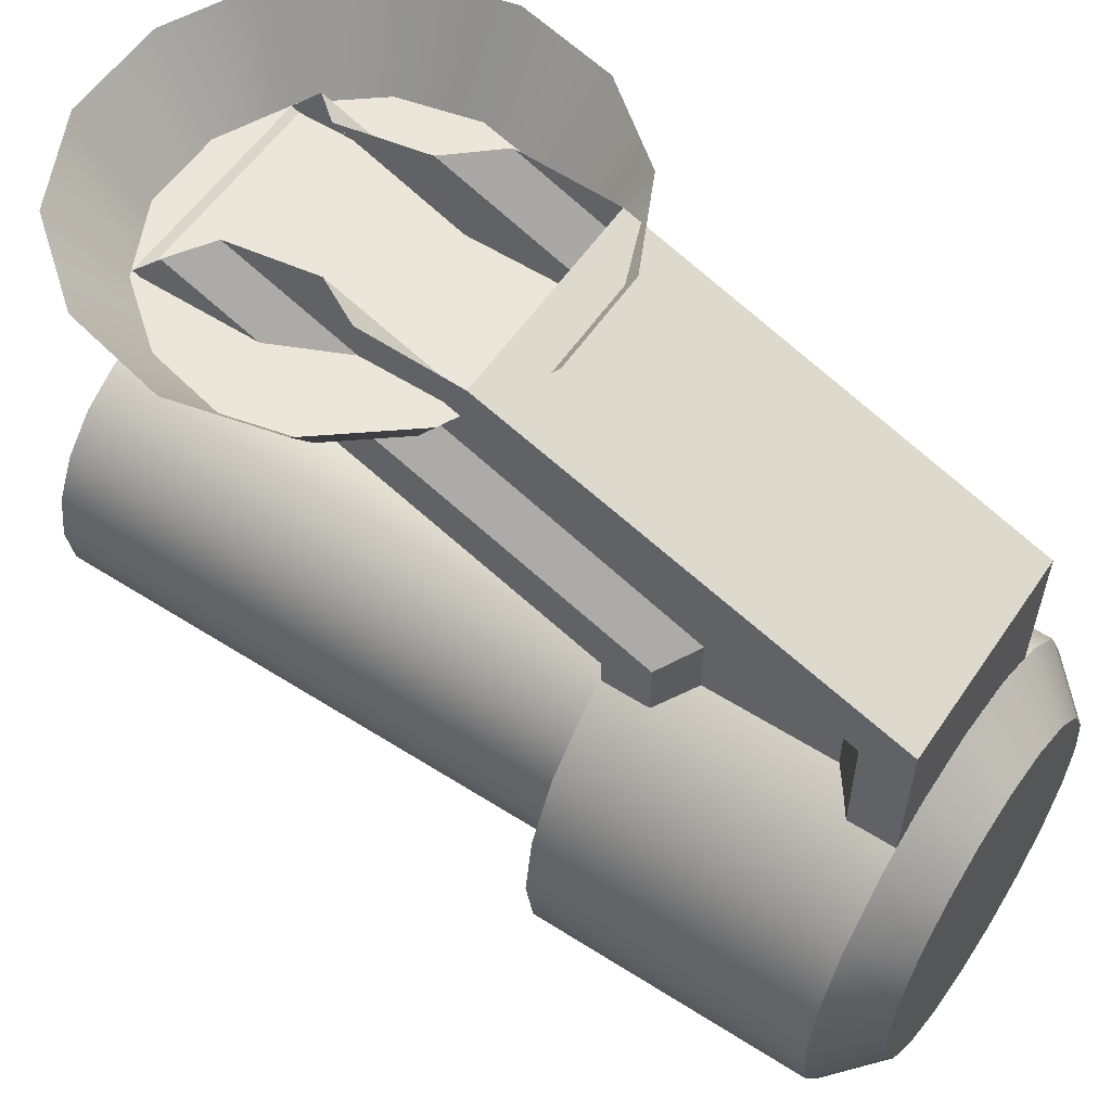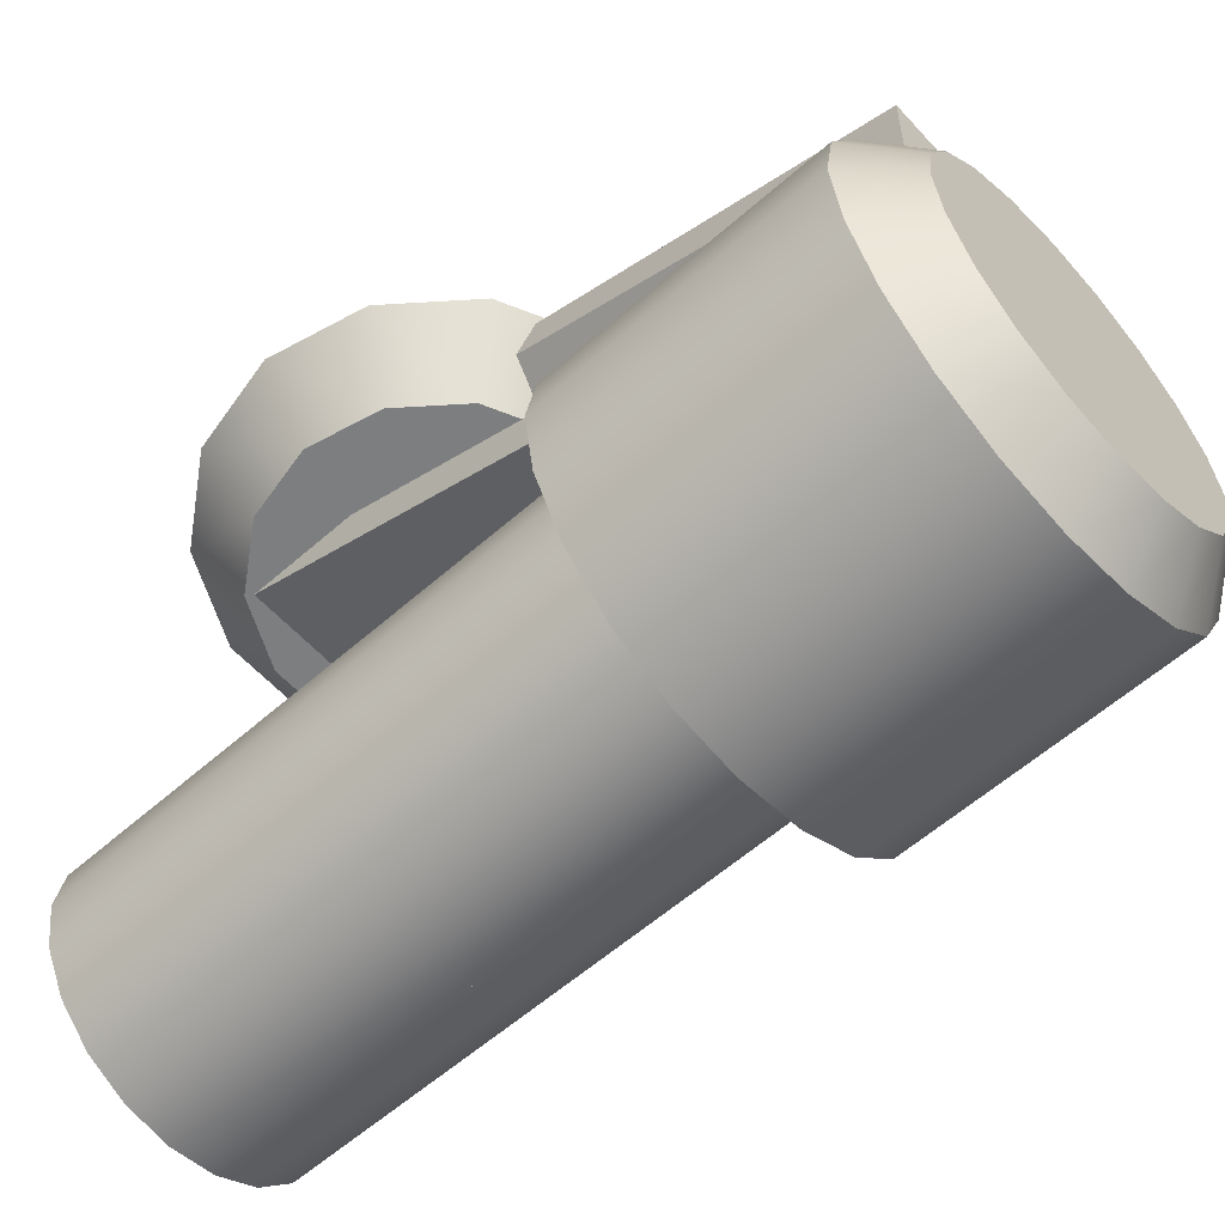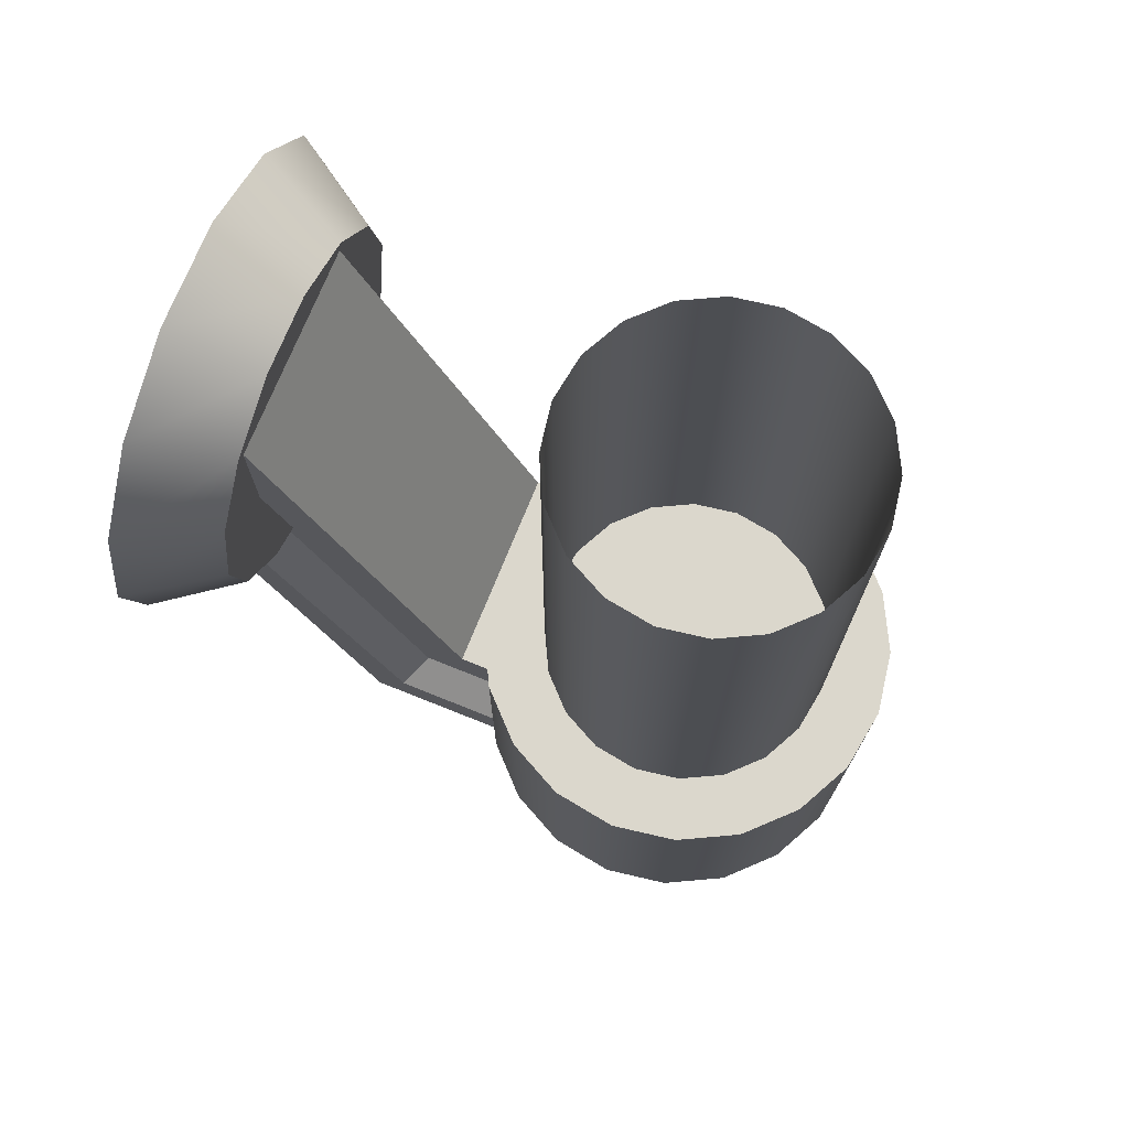
<metadata>
{"format":"obj","ext":"obj","renderer":"f3d","projection":"perspective","resolution":1024,"background":"white","views":[{"elev":56.4,"azim":-56.3,"up":"+Z"},{"elev":-59.3,"azim":-47.9,"up":"+Z"},{"elev":73.1,"azim":112.0,"up":"+Y"}]}
</metadata>
<code>
v -0.1598 -0.2027 0.4075
v 0.005142 -0.1232 0.4075
v -0.109 -0.2664 0.4075
v -0.03561 -0.3017 0.4075
v 0.04589 -0.3017 0.4075
v 0.1193 -0.2664 0.4075
v 0.1701 -0.2027 0.4075
v 0.1883 -0.1232 0.4075
v 0.1701 -0.04375 0.4075
v 0.1193 0.01997 0.4075
v 0.04589 0.05533 0.4075
v -0.03561 0.05533 0.4075
v -0.109 0.01997 0.4075
v -0.1598 -0.04375 0.4075
v -0.178 -0.1232 0.4075
v -0.1044 -0.4367 0.2152
v 0.1111 -0.4367 0.2152
v 0.1111 -0.4367 0.1083
v -0.1044 -0.4367 0.1083
v 0.1111 -0.7183 0.3337
v -0.1044 -0.7183 0.3337
v -0.1044 -0.7161 0.1083
v 0.1111 -0.7161 0.1083
v 0.07812 -0.5125 0.1083
v 0.07808 -0.5124 0.2647
v 0.07811 -0.6427 0.2809
v 0.07811 -0.6426 0.1083
v 0.07811 -0.1533 0.4865
v 0.07819 -0.05058 0.4633
v -0.07136 -0.6427 0.2809
v -0.07139 -0.5125 0.2649
v -0.07135 -0.5125 0.1083
v -0.07136 -0.6442 0.1083
v -0.07127 -0.05065 0.4635
v -0.07136 -0.1533 0.4865
v -0.1044 0.02018 0.4109
v 0.1111 0.02018 0.4108
v 0.1111 -0.4367 0.2152
v -0.1044 -0.4367 0.2152
v -0.1044 -0.3117 0.4938
v -0.1044 -0.7183 0.3337
v 0.1111 -0.7183 0.3337
v 0.1111 -0.3117 0.4938
v -0.208 -0.4367 -0.06758
v -2.274e-15 -0.4367 0
v -0.1769 -0.4367 -0.1285
v -0.1285 -0.4367 -0.1769
v -0.06758 -0.4367 -0.208
v -2.274e-15 -0.4367 -0.2187
v 0.06758 -0.4367 -0.208
v 0.1285 -0.4367 -0.1769
v 0.1769 -0.4367 -0.1285
v 0.208 -0.4367 -0.06758
v 0.2187 -0.4367 0
v 0.208 -0.4367 0.06758
v 0.1769 -0.4367 0.1285
v 0.1285 -0.4367 0.1769
v 0.06758 -0.4367 0.208
v -2.274e-15 -0.4367 0.2187
v -0.06758 -0.4367 0.208
v -0.1285 -0.4367 0.1769
v -0.1769 -0.4367 0.1285
v -0.208 -0.4367 0.06758
v -0.2187 -0.4367 0
v -0.208 -0.7172 -0.06758
v -0.1769 -0.7172 -0.1285
v -0.1364 -0.7666 -0.0991
v -0.1603 -0.7666 -0.0521
v -0.2187 -0.7172 0
v -0.1686 -0.7666 0
v -0.0991 -0.7666 -0.1364
v -0.1285 -0.7172 -0.1769
v -0.0521 -0.7666 -0.1603
v -0.06758 -0.7172 -0.208
v -2.274e-15 -0.7666 -0.1686
v -2.274e-15 -0.7172 -0.2187
v -0.208 -0.7172 0.06758
v -0.1603 -0.7666 0.0521
v -0.1769 -0.7172 0.1285
v -0.1364 -0.7666 0.0991
v -0.1285 -0.7172 0.1769
v -0.0991 -0.7666 0.1364
v -0.06758 -0.7172 0.208
v -0.0521 -0.7666 0.1603
v -2.274e-15 -0.7172 0.2187
v -2.274e-15 -0.7666 0.1686
v -2.274e-15 -0.7172 -0.2187
v 0.06758 -0.7172 -0.208
v 0.0521 -0.7666 -0.1603
v -2.274e-15 -0.7666 -0.1686
v 0.0991 -0.7666 -0.1364
v 0.1285 -0.7172 -0.1769
v 0.1364 -0.7666 -0.0991
v 0.1769 -0.7172 -0.1285
v 0.1603 -0.7666 -0.0521
v 0.208 -0.7172 -0.06758
v 0.1686 -0.7666 0
v 0.2187 -0.7172 0
v 0.1603 -0.7666 0.0521
v 0.208 -0.7172 0.06758
v 0.1364 -0.7666 0.0991
v 0.1769 -0.7172 0.1285
v 0.0991 -0.7666 0.1364
v 0.1285 -0.7172 0.1769
v 0.0521 -0.7666 0.1603
v 0.06758 -0.7172 0.208
v -2.274e-15 -0.7666 0.1686
v -2.274e-15 -0.7172 0.2187
v -0.208 -0.7172 -0.06758
v -0.208 -0.6707 -0.06758
v -0.1769 -0.6707 -0.1285
v -0.1769 -0.7172 -0.1285
v -0.1285 -0.6707 -0.1769
v -0.1285 -0.7172 -0.1769
v -0.2187 -0.7172 0
v -0.2187 -0.6707 0
v -0.208 -0.7172 0.06758
v -0.208 -0.6707 0.06758
v -0.1769 -0.7172 0.1285
v -0.1769 -0.6707 0.1285
v -0.1285 -0.7172 0.1769
v -0.1285 -0.6707 0.1769
v -0.1285 -0.7172 -0.1769
v -0.1285 -0.6707 -0.1769
v -0.06758 -0.6707 -0.208
v -0.06758 -0.7172 -0.208
v -2.274e-15 -0.6707 -0.2187
v -2.274e-15 -0.7172 -0.2187
v 0.06758 -0.6707 -0.208
v 0.06758 -0.7172 -0.208
v 0.1285 -0.6707 -0.1769
v 0.1285 -0.7172 -0.1769
v 0.1285 -0.7172 -0.1769
v 0.1285 -0.6707 -0.1769
v 0.1769 -0.6707 -0.1285
v 0.1769 -0.7172 -0.1285
v 0.208 -0.6707 -0.06758
v 0.208 -0.7172 -0.06758
v 0.2187 -0.6707 0
v 0.2187 -0.7172 0
v 0.208 -0.6707 0.06758
v 0.208 -0.7172 0.06758
v 0.1769 -0.6707 0.1285
v 0.1769 -0.7172 0.1285
v 0.1285 -0.6707 0.1769
v 0.1285 -0.7172 0.1769
v 0.1285 -0.7172 0.1769
v 0.1285 -0.6707 0.1769
v 0.06758 -0.6707 0.208
v 0.06758 -0.7172 0.208
v -2.274e-15 -0.6707 0.2187
v -2.274e-15 -0.7172 0.2187
v -0.06758 -0.6707 0.208
v -0.06758 -0.7172 0.208
v -0.1285 -0.6707 0.1769
v -0.1285 -0.7172 0.1769
v -0.1364 -0.7666 -0.0991
v -2.274e-15 -0.7666 0
v -0.1603 -0.7666 -0.0521
v -0.0991 -0.7666 -0.1364
v -0.0521 -0.7666 -0.1603
v -2.274e-15 -0.7666 -0.1686
v 0.0521 -0.7666 -0.1603
v 0.0991 -0.7666 -0.1364
v 0.1364 -0.7666 -0.0991
v 0.1603 -0.7666 -0.0521
v 0.1686 -0.7666 0
v 0.1603 -0.7666 0.0521
v 0.1364 -0.7666 0.0991
v 0.0991 -0.7666 0.1364
v 0.0521 -0.7666 0.1603
v -2.274e-15 -0.7666 0.1686
v -0.0521 -0.7666 0.1603
v -0.0991 -0.7666 0.1364
v -0.1364 -0.7666 0.0991
v -0.1603 -0.7666 0.0521
v -0.1686 -0.7666 0
v 0.04731 -0.4367 -0.1456
v 0.04731 -1.514e-09 -0.1456
v 0.08999 -1.514e-09 -0.1239
v 0.08999 -0.4367 -0.1239
v 0.04731 0.1297 -0.1456
v -2.274e-15 0.1297 -0.1531
v -2.274e-15 -1.514e-09 -0.1531
v -2.274e-15 -0.4367 -0.1531
v -0.04731 0.1297 -0.1456
v -0.04731 -1.514e-09 -0.1456
v -0.04731 -0.4367 -0.1456
v -0.08999 0.1297 -0.1239
v -0.08999 -1.514e-09 -0.1239
v -0.08999 -0.4367 -0.1239
v 0.08999 0.1297 -0.1239
v -0.1239 -1.514e-09 -0.08998
v -0.1239 -0.4367 -0.08998
v -0.1456 -0.4367 -0.04731
v -0.1456 -1.514e-09 -0.04731
v -0.1239 0.1297 -0.08998
v -0.1456 0.1297 -0.04731
v -0.08999 -1.514e-09 -0.1239
v -0.08999 -0.4367 -0.1239
v -0.08999 0.1297 -0.1239
v -0.1531 -0.4367 0
v -0.1531 -1.514e-09 0
v -0.1456 -0.4367 0.04731
v -0.1456 -1.514e-09 0.04731
v -0.1239 -0.4367 0.08998
v -0.1239 -1.514e-09 0.08998
v -0.08999 -0.4367 0.1239
v -0.08999 -1.514e-09 0.1239
v -0.1239 0.1297 0.08998
v -0.08999 0.1297 0.1239
v -0.1456 0.1297 0.04731
v -0.1531 0.1297 0
v 0.1239 -1.514e-09 -0.08998
v 0.1239 -0.4367 -0.08998
v 0.08999 -0.4367 -0.1239
v 0.08999 -1.514e-09 -0.1239
v 0.1239 0.1297 -0.08998
v 0.08999 0.1297 -0.1239
v 0.1456 -1.514e-09 -0.04731
v 0.1456 -0.4367 -0.04731
v 0.1456 0.1297 -0.04731
v 0.1531 -1.514e-09 0
v 0.1531 -0.4367 0
v 0.1531 0.1297 0
v 0.1456 -1.514e-09 0.04731
v 0.1456 -0.4367 0.04731
v 0.1456 0.1297 0.04731
v 0.1239 -1.514e-09 0.08998
v 0.1239 -0.4367 0.08998
v 0.1239 0.1297 0.08998
v 0.08999 -1.514e-09 0.1239
v 0.08999 -0.4367 0.1239
v 0.08999 0.1297 0.1239
v 0.04731 -0.4367 0.1456
v 0.04731 -1.514e-09 0.1456
v 0.04731 0.1297 0.1456
v 0.08999 -1.514e-09 0.1239
v -2.274e-15 -0.4367 0.1531
v -2.274e-15 -1.514e-09 0.1531
v -2.274e-15 0.1297 0.1531
v -0.04731 -0.4367 0.1456
v -0.04731 -1.514e-09 0.1456
v -0.04731 0.1297 0.1456
v -0.08999 -0.4367 0.1239
v -0.08999 -1.514e-09 0.1239
v -0.08999 0.1297 0.1239
v 0.1111 -0.7161 0.1083
v 0.1111 -0.6706 0.1083
v 0.1111 -0.6707 0.2999
v 0.1111 -0.7183 0.3337
v 0.1111 -0.207 0.4982
v 0.1111 -0.3117 0.4938
v 0.1111 -0.4367 0.2152
v 0.1111 -0.4845 0.2459
v 0.1111 -0.4845 0.1083
v 0.1111 -0.4367 0.1083
v 0.1111 0.02018 0.4108
v 0.1112 -0.01418 0.4475
v -0.1044 -0.7183 0.3337
v -0.1044 -0.6707 0.2999
v -0.1044 -0.6706 0.1083
v -0.1044 -0.7161 0.1083
v -0.1044 -0.3117 0.4938
v -0.1044 -0.207 0.4982
v -0.1044 -0.4367 0.1083
v -0.1044 -0.4845 0.1083
v -0.1044 -0.4845 0.2459
v -0.1044 -0.4367 0.2152
v -0.1043 -0.01429 0.4479
v -0.1044 0.02018 0.4109
v 0.1111 -0.6706 0.1083
v 0.07811 -0.6426 0.1083
v 0.07811 -0.6427 0.2809
v 0.1111 -0.6707 0.2999
v 0.1111 -0.4845 0.2459
v 0.07808 -0.5124 0.2647
v 0.07812 -0.5125 0.1083
v 0.1111 -0.4845 0.1083
v 0.1111 -0.6707 0.2999
v 0.07811 -0.6427 0.2809
v 0.07811 -0.1533 0.4865
v 0.1111 -0.207 0.4982
v 0.1112 -0.01418 0.4475
v 0.07819 -0.05058 0.4633
v 0.07808 -0.5124 0.2647
v 0.1111 -0.4845 0.2459
v -0.1044 -0.6707 0.2999
v -0.07136 -0.6427 0.2809
v -0.07136 -0.6442 0.1083
v -0.1044 -0.6706 0.1083
v -0.1044 -0.4845 0.1083
v -0.07135 -0.5125 0.1083
v -0.07139 -0.5125 0.2649
v -0.1044 -0.4845 0.2459
v -0.1044 -0.4845 0.2459
v -0.07139 -0.5125 0.2649
v -0.07127 -0.05065 0.4635
v -0.1043 -0.01429 0.4479
v -0.1044 -0.207 0.4982
v -0.07136 -0.1533 0.4865
v -0.07136 -0.6427 0.2809
v -0.1044 -0.6707 0.2999
v 0.208 -0.4845 -0.06758
v 0.208 -0.4367 -0.06758
v 0.2187 -0.4367 0
v 0.2187 -0.4845 0
v 0.1769 -0.4845 -0.1285
v 0.1769 -0.4367 -0.1285
v 0.1285 -0.4845 -0.1769
v 0.1285 -0.4367 -0.1769
v 0.208 -0.4367 0.06758
v 0.208 -0.4845 0.06758
v 0.1769 -0.4367 0.1285
v 0.1769 -0.4845 0.1285
v 0.1285 -0.4367 0.1769
v 0.1285 -0.4845 0.1769
v 0.06758 -0.4845 -0.208
v 0.06758 -0.4367 -0.208
v 0.1285 -0.4367 -0.1769
v 0.1285 -0.4845 -0.1769
v -2.274e-15 -0.4845 -0.2187
v -2.274e-15 -0.4367 -0.2187
v -0.06758 -0.4845 -0.208
v -0.06758 -0.4367 -0.208
v -0.1285 -0.4845 -0.1769
v -0.1285 -0.4367 -0.1769
v -0.1769 -0.4845 -0.1285
v -0.1769 -0.4367 -0.1285
v -0.1285 -0.4367 -0.1769
v -0.1285 -0.4845 -0.1769
v -0.208 -0.4845 -0.06758
v -0.208 -0.4367 -0.06758
v -0.2187 -0.4845 0
v -0.2187 -0.4367 0
v -0.208 -0.4845 0.06758
v -0.208 -0.4367 0.06758
v -0.1769 -0.4845 0.1285
v -0.1769 -0.4367 0.1285
v -0.1285 -0.4845 0.1769
v -0.1285 -0.4367 0.1769
v -0.06758 -0.4845 0.208
v -0.06758 -0.4367 0.208
v -0.1285 -0.4367 0.1769
v -0.1285 -0.4845 0.1769
v -2.274e-15 -0.4845 0.2187
v -2.274e-15 -0.4367 0.2187
v 0.06758 -0.4845 0.208
v 0.06758 -0.4367 0.208
v 0.1285 -0.4845 0.1769
v 0.1285 -0.4367 0.1769
v 0.208 -0.6707 -0.06758
v 0.208 -0.4845 -0.06758
v 0.2187 -0.4845 0
v 0.2187 -0.6707 0
v 0.1769 -0.6707 -0.1285
v 0.1769 -0.4845 -0.1285
v 0.1285 -0.6707 -0.1769
v 0.1285 -0.4845 -0.1769
v 0.208 -0.4845 0.06758
v 0.208 -0.6707 0.06758
v 0.1769 -0.4845 0.1285
v 0.1769 -0.6707 0.1285
v 0.1285 -0.4845 0.1769
v 0.1285 -0.6707 0.1769
v 0.06758 -0.6707 -0.208
v 0.06758 -0.4845 -0.208
v 0.1285 -0.4845 -0.1769
v 0.1285 -0.6707 -0.1769
v -2.274e-15 -0.6707 -0.2187
v -2.274e-15 -0.4845 -0.2187
v -0.06758 -0.6707 -0.208
v -0.06758 -0.4845 -0.208
v -0.1285 -0.6707 -0.1769
v -0.1285 -0.4845 -0.1769
v -0.1769 -0.6707 -0.1285
v -0.1769 -0.4845 -0.1285
v -0.1285 -0.4845 -0.1769
v -0.1285 -0.6707 -0.1769
v -0.208 -0.6707 -0.06758
v -0.208 -0.4845 -0.06758
v -0.2187 -0.6707 0
v -0.2187 -0.4845 0
v -0.208 -0.6707 0.06758
v -0.208 -0.4845 0.06758
v -0.1769 -0.6707 0.1285
v -0.1769 -0.4845 0.1285
v -0.1285 -0.6707 0.1769
v -0.1285 -0.4845 0.1769
v -0.06758 -0.6707 0.208
v -0.06758 -0.4845 0.208
v -0.1285 -0.4845 0.1769
v -0.1285 -0.6707 0.1769
v -2.274e-15 -0.6707 0.2187
v -2.274e-15 -0.4845 0.2187
v 0.06758 -0.6707 0.208
v 0.06758 -0.4845 0.208
v 0.1285 -0.6707 0.1769
v 0.1285 -0.4845 0.1769
v 0.1561 0.06605 0.4948
v 0.1193 0.01997 0.4075
v 0.04589 0.05533 0.4075
v 0.059 0.1128 0.4948
v 0.2232 -0.01818 0.4948
v 0.1701 -0.04375 0.4075
v 0.2472 -0.1232 0.4948
v 0.1883 -0.1232 0.4075
v -0.03561 0.05533 0.4075
v -0.04872 0.1128 0.4948
v -0.109 0.01997 0.4075
v -0.1458 0.06605 0.4948
v -0.1598 -0.04375 0.4075
v -0.2129 -0.01818 0.4948
v -0.178 -0.1232 0.4075
v -0.2369 -0.1232 0.4948
v 0.2232 -0.2282 0.4948
v 0.1701 -0.2027 0.4075
v 0.1883 -0.1232 0.4075
v 0.2472 -0.1232 0.4948
v 0.1561 -0.3125 0.4948
v 0.1193 -0.2664 0.4075
v 0.059 -0.3592 0.4948
v 0.04589 -0.3017 0.4075
v -0.04872 -0.3592 0.4948
v -0.03561 -0.3017 0.4075
v -0.1458 -0.3125 0.4948
v -0.109 -0.2664 0.4075
v -0.2129 -0.2282 0.4948
v -0.1598 -0.2027 0.4075
v -0.2369 -0.1232 0.4948
v -0.178 -0.1232 0.4075
g wheel_steer_tiny_suspension
f 1 2 3
f 3 2 4
f 4 2 5
f 5 2 6
f 6 2 7
f 7 2 8
f 8 2 9
f 9 2 10
f 10 2 11
f 11 2 12
f 12 2 13
f 13 2 14
f 14 2 15
f 15 2 1
f 16 17 18
f 16 18 19
f 20 21 22
f 20 22 23
f 24 25 26
f 24 26 27
f 25 28 26
f 25 29 28
f 30 31 32
f 30 32 33
f 30 34 31
f 30 35 34
f 36 37 38
f 36 38 39
f 40 41 42
f 40 42 43
f 44 45 46
f 46 45 47
f 47 45 48
f 48 45 49
f 49 45 50
f 50 45 51
f 51 45 52
f 52 45 53
f 53 45 54
f 54 45 55
f 55 45 56
f 56 45 57
f 57 45 58
f 58 45 59
f 59 45 60
f 60 45 61
f 61 45 62
f 62 45 63
f 63 45 64
f 64 45 44
f 65 66 67
f 65 67 68
f 68 69 65
f 68 70 69
f 66 71 67
f 66 72 71
f 72 73 71
f 72 74 73
f 74 75 73
f 74 76 75
f 77 69 70
f 77 70 78
f 79 77 78
f 79 78 80
f 81 79 80
f 81 80 82
f 83 81 82
f 83 82 84
f 85 83 84
f 85 84 86
f 87 88 89
f 87 89 90
f 88 91 89
f 88 92 91
f 92 93 91
f 92 94 93
f 94 95 93
f 94 96 95
f 96 97 95
f 96 98 97
f 98 99 97
f 98 100 99
f 100 101 99
f 100 102 101
f 102 103 101
f 102 104 103
f 104 105 103
f 104 106 105
f 106 107 105
f 106 108 107
f 109 110 111
f 109 111 112
f 112 111 113
f 112 113 114
f 115 110 109
f 115 116 110
f 117 116 115
f 117 118 116
f 119 118 117
f 119 120 118
f 121 120 119
f 121 122 120
f 123 124 125
f 123 125 126
f 126 125 127
f 126 127 128
f 128 127 129
f 128 129 130
f 130 129 131
f 130 131 132
f 133 134 135
f 133 135 136
f 136 135 137
f 136 137 138
f 138 137 139
f 138 139 140
f 140 139 141
f 140 141 142
f 142 141 143
f 142 143 144
f 144 143 145
f 144 145 146
f 147 148 149
f 147 149 150
f 150 149 151
f 150 151 152
f 152 151 153
f 152 153 154
f 154 153 155
f 154 155 156
f 157 158 159
f 160 158 157
f 161 158 160
f 162 158 161
f 163 158 162
f 164 158 163
f 165 158 164
f 166 158 165
f 167 158 166
f 168 158 167
f 169 158 168
f 170 158 169
f 171 158 170
f 172 158 171
f 173 158 172
f 174 158 173
f 175 158 174
f 176 158 175
f 177 158 176
f 159 158 177
f 178 179 180
f 178 180 181
f 182 179 178
f 183 182 178
f 184 183 178
f 183 184 185
f 178 185 184
f 186 183 185
f 187 186 185
f 186 187 188
f 185 188 187
f 189 186 188
f 190 189 188
f 188 191 190
f 179 182 192
f 179 192 180
f 193 194 195
f 195 196 193
f 196 197 193
f 196 198 197
f 194 193 199
f 199 200 194
f 193 201 199
f 193 197 201
f 196 195 202
f 202 203 196
f 203 198 196
f 203 202 204
f 204 205 203
f 205 204 206
f 206 207 205
f 207 206 208
f 208 209 207
f 209 210 207
f 209 211 210
f 207 212 205
f 207 210 212
f 205 213 203
f 205 212 213
f 203 213 198
f 214 215 216
f 216 217 214
f 217 218 214
f 217 219 218
f 215 214 220
f 220 221 215
f 214 222 220
f 214 218 222
f 221 220 223
f 223 224 221
f 220 225 223
f 220 222 225
f 224 223 226
f 226 227 224
f 223 228 226
f 223 225 228
f 227 226 229
f 229 230 227
f 226 231 229
f 226 228 231
f 230 229 232
f 232 233 230
f 229 234 232
f 229 231 234
f 235 233 234
f 236 235 234
f 234 237 236
f 235 236 237
f 233 238 234
f 239 235 237
f 240 239 237
f 237 241 240
f 239 240 241
f 242 239 241
f 243 242 241
f 241 244 243
f 242 243 244
f 245 242 244
f 246 245 244
f 244 247 246
f 248 249 250
f 248 250 251
f 251 250 252
f 251 252 253
f 254 255 256
f 254 256 257
f 258 255 254
f 258 259 255
f 260 261 262
f 260 262 263
f 264 261 260
f 264 265 261
f 266 267 268
f 266 268 269
f 269 268 270
f 269 270 271
f 272 273 274
f 272 274 275
f 276 277 278
f 276 278 279
f 280 281 282
f 280 282 283
f 284 285 286
f 284 286 287
f 288 289 290
f 288 290 291
f 292 293 294
f 292 294 295
f 296 297 298
f 296 298 299
f 300 301 302
f 300 302 303
f 304 305 306
f 304 306 307
f 308 305 304
f 308 309 305
f 310 309 308
f 310 311 309
f 307 306 312
f 307 312 313
f 313 312 314
f 313 314 315
f 315 314 316
f 315 316 317
f 318 319 320
f 318 320 321
f 322 319 318
f 322 323 319
f 324 323 322
f 324 325 323
f 326 325 324
f 326 327 325
f 328 329 330
f 328 330 331
f 332 329 328
f 332 333 329
f 334 333 332
f 334 335 333
f 336 335 334
f 336 337 335
f 338 337 336
f 338 339 337
f 340 339 338
f 340 341 339
f 342 343 344
f 342 344 345
f 346 343 342
f 346 347 343
f 348 347 346
f 348 349 347
f 350 349 348
f 350 351 349
f 352 353 354
f 352 354 355
f 356 353 352
f 356 357 353
f 358 357 356
f 358 359 357
f 355 354 360
f 355 360 361
f 361 360 362
f 361 362 363
f 363 362 364
f 363 364 365
f 366 367 368
f 366 368 369
f 370 367 366
f 370 371 367
f 372 371 370
f 372 373 371
f 374 373 372
f 374 375 373
f 376 377 378
f 376 378 379
f 380 377 376
f 380 381 377
f 382 381 380
f 382 383 381
f 384 383 382
f 384 385 383
f 386 385 384
f 386 387 385
f 388 387 386
f 388 389 387
f 390 391 392
f 390 392 393
f 394 391 390
f 394 395 391
f 396 395 394
f 396 397 395
f 398 397 396
f 398 399 397
f 400 401 402
f 400 402 403
f 404 401 400
f 404 405 401
f 406 405 404
f 406 407 405
f 403 402 408
f 403 408 409
f 409 408 410
f 409 410 411
f 411 410 412
f 411 412 413
f 413 412 414
f 413 414 415
f 416 417 418
f 416 418 419
f 420 417 416
f 420 421 417
f 422 421 420
f 422 423 421
f 424 423 422
f 424 425 423
f 426 425 424
f 426 427 425
f 428 427 426
f 428 429 427
f 430 429 428
f 430 431 429

</code>
